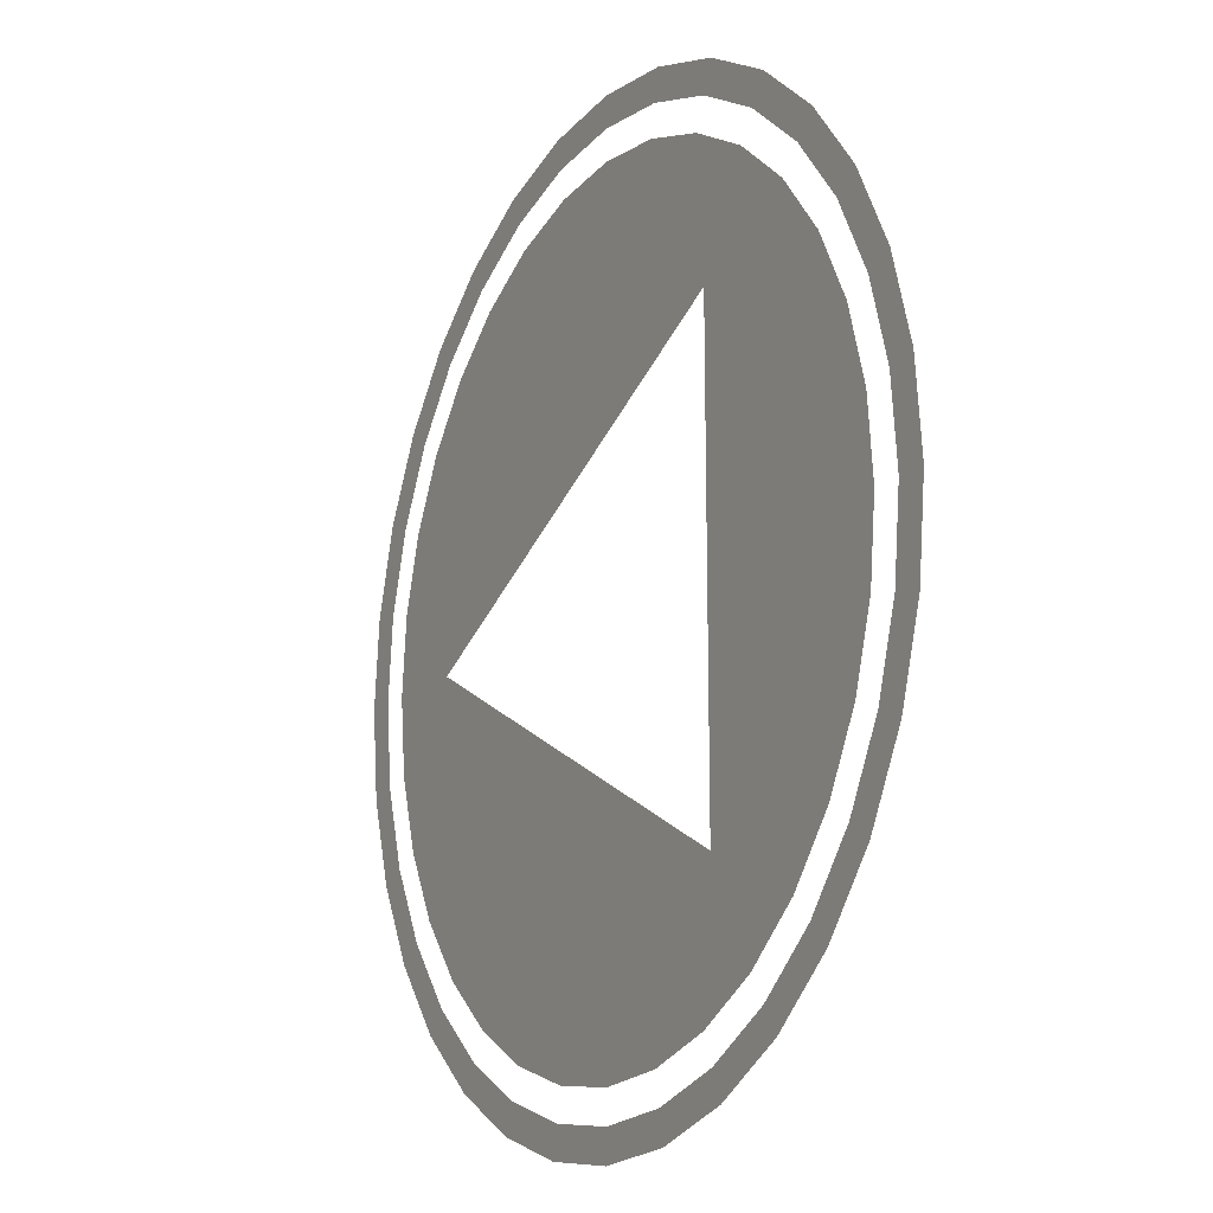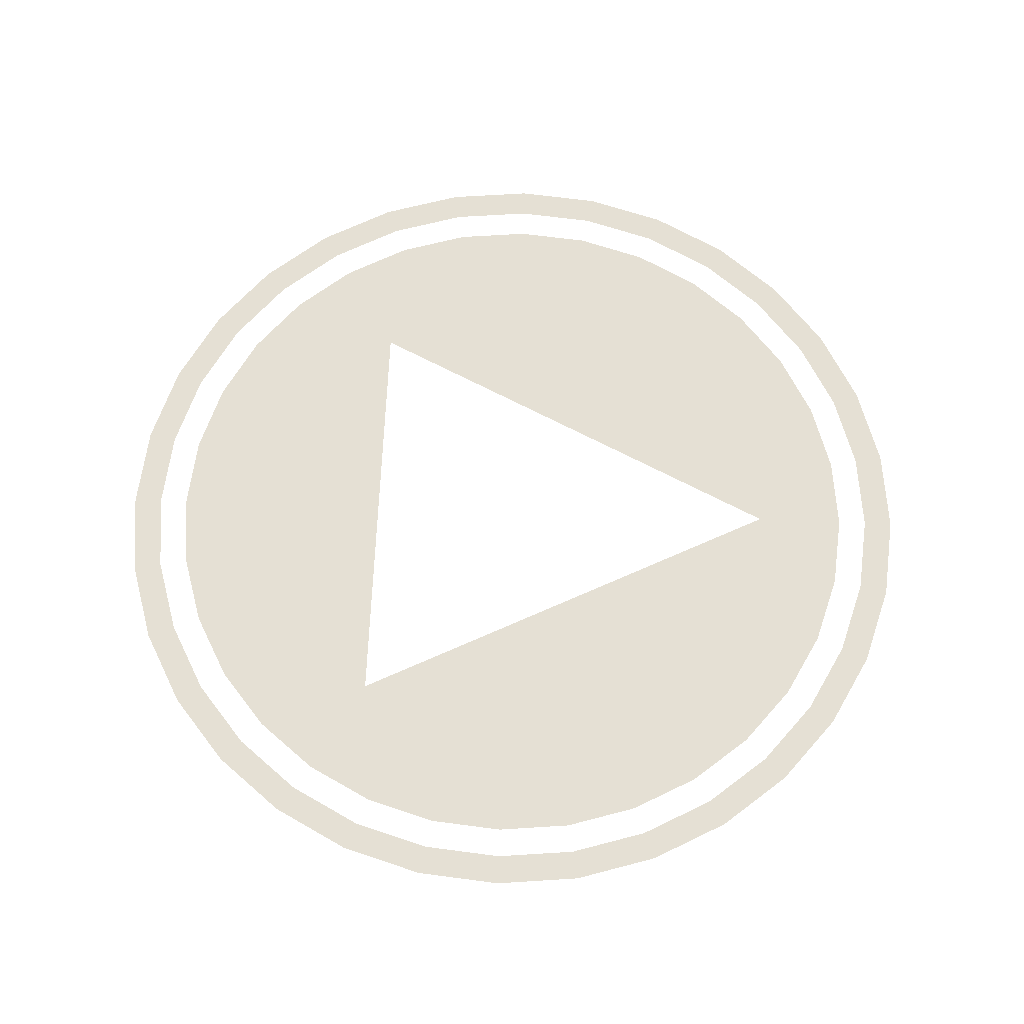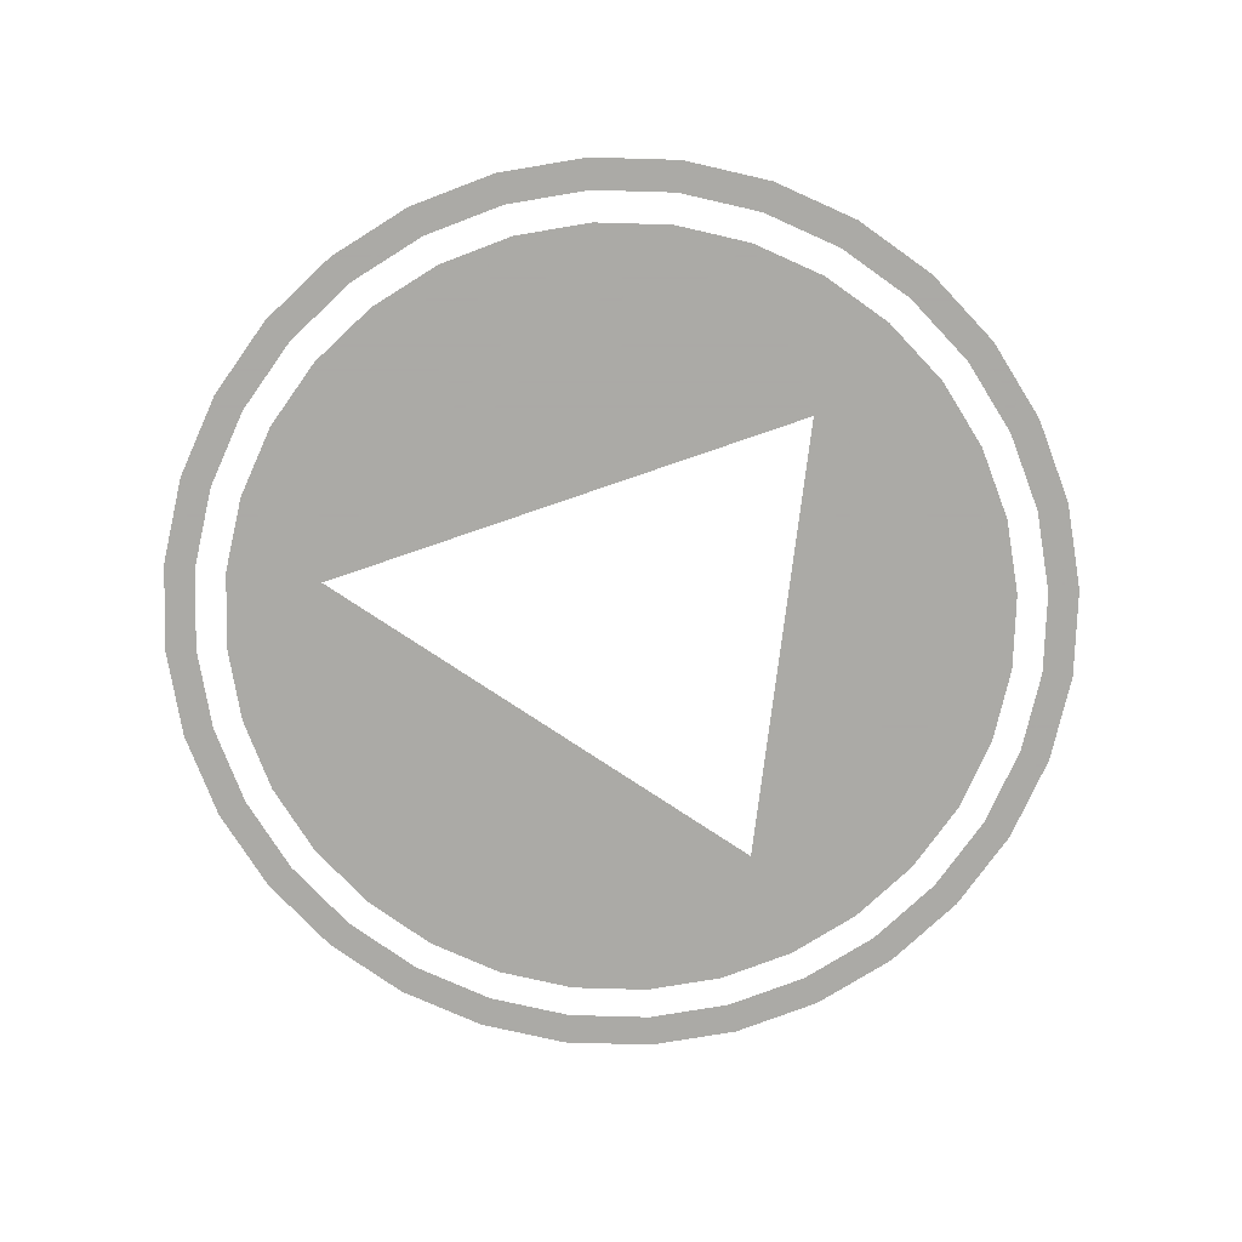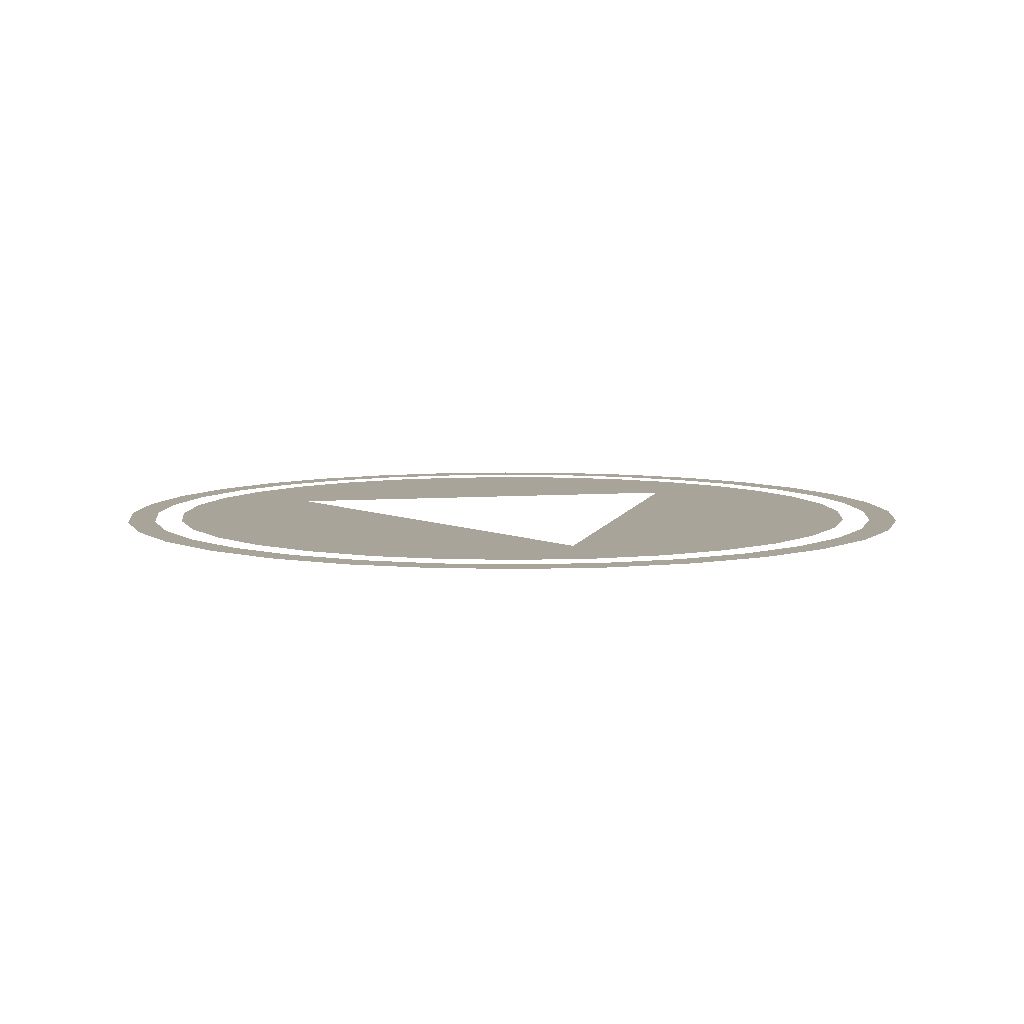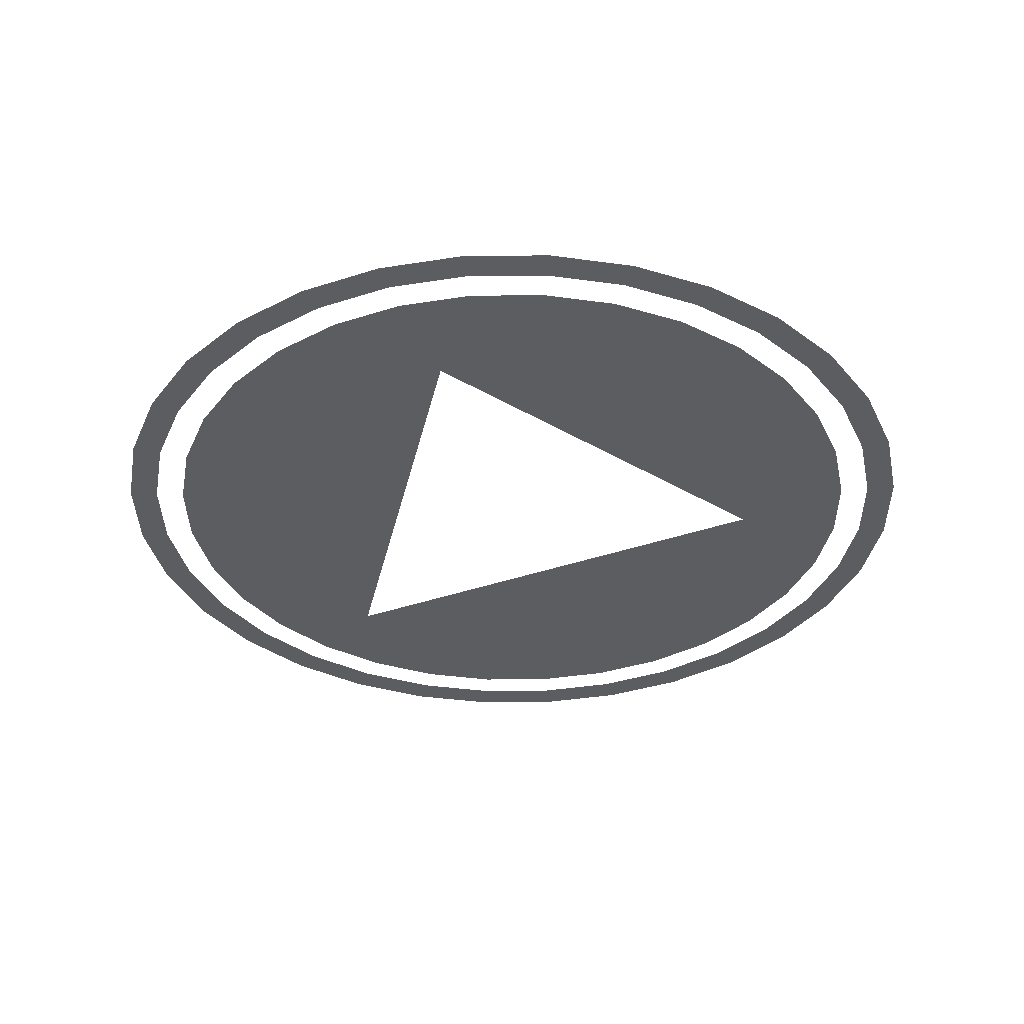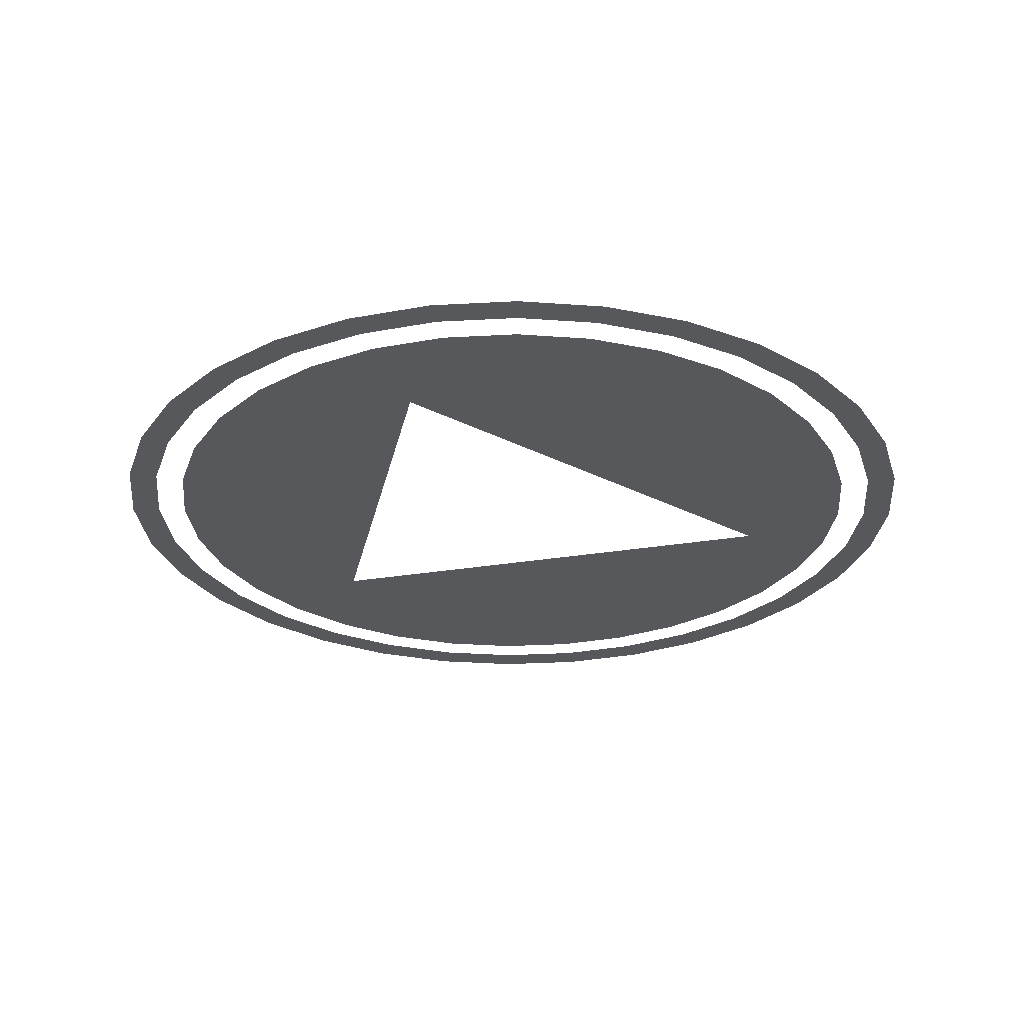
<metadata>
{"format":"obj","ext":"obj","renderer":"f3d","projection":"perspective","resolution":1024,"background":"white","views":[{"elev":-14.4,"azim":-119.1,"up":"+Y"},{"elev":65.3,"azim":2.0,"up":"+Z"},{"elev":-75.7,"azim":172.7,"up":"+Z"},{"elev":7.1,"azim":77.6,"up":"+Z"},{"elev":-35.5,"azim":-128.6,"up":"+Z"},{"elev":-27.9,"azim":-12.0,"up":"+Z"}]}
</metadata>
<code>
o Circle
v 0 4.927 -0
v -0.9612 4.832 -0
v -1.885 4.552 -0
v -2.737 4.097 -0
v -3.484 3.484 -0
v -4.097 2.737 -0
v -4.552 1.885 -0
v -4.832 0.9612 -0
v -4.927 -1e-06 0
v -4.832 -0.9612 0
v -4.552 -1.885 0
v -4.097 -2.737 0
v -3.484 -3.484 0
v -2.737 -4.097 0
v -1.885 -4.552 0
v -0.9612 -4.832 0
v 2e-06 -4.927 0
v 0.9612 -4.832 0
v 1.885 -4.552 0
v 2.737 -4.097 0
v 3.484 -3.484 0
v 4.097 -2.737 0
v 4.552 -1.885 0
v 4.832 -0.9612 0
v 4.927 4e-06 -0
v 4.832 0.9612 -0
v 4.552 1.885 -0
v 4.097 2.737 -0
v 3.484 3.484 -0
v 2.737 4.097 -0
v 1.885 4.552 -0
v 0.9612 4.832 -0
v -1.732 2.47 0
v -1.759 -2.471 -0
v 3.232 0.01172 0
v -0.8961 4.505 -0
v 1e-06 4.593 -0
v -1.758 4.244 -0
v -2.552 3.819 -0
v -3.248 3.248 -0
v -3.819 2.552 -0
v -4.244 1.758 -0
v -4.505 0.8961 -0
v -4.593 -1e-06 0
v -4.505 -0.8961 0
v -4.244 -1.758 0
v -3.819 -2.552 0
v -3.248 -3.248 0
v -2.552 -3.819 0
v -1.758 -4.244 0
v -0.8961 -4.505 0
v 2e-06 -4.593 0
v 0.8961 -4.505 0
v 1.758 -4.244 0
v 2.552 -3.819 0
v 3.248 -3.248 0
v 3.819 -2.552 0
v 4.244 -1.758 0
v 4.505 -0.8961 0
v 4.593 3e-06 -0
v 4.505 0.8961 -0
v 4.244 1.758 -0
v 3.819 2.552 -0
v 3.248 3.248 -0
v 2.552 3.819 -0
v 1.758 4.244 -0
v 0.8961 4.505 -0
v -0.8314 4.18 -0
v 1e-06 4.261 -0
v -1.631 3.937 -0
v -2.368 3.543 -0
v -3.013 3.013 -0
v -3.543 2.368 -0
v -3.937 1.631 -0
v -4.18 0.8314 -0
v -4.261 -1e-06 0
v -4.18 -0.8314 0
v -3.937 -1.631 0
v -3.543 -2.368 0
v -3.013 -3.013 0
v -2.368 -3.543 0
v -1.631 -3.937 0
v -0.8314 -4.18 0
v 2e-06 -4.261 0
v 0.8314 -4.18 0
v 1.631 -3.937 0
v 2.368 -3.543 0
v 3.013 -3.013 0
v 3.543 -2.368 0
v 3.937 -1.631 0
v 4.18 -0.8314 0
v 4.261 3e-06 -0
v 4.18 0.8314 -0
v 3.937 1.631 -0
v 3.543 2.368 -0
v 3.013 3.013 -0
v 2.368 3.543 -0
v 1.631 3.937 -0
v 0.8314 4.18 -0
f 34 82 83
f 33 79 80
f 33 71 72
f 33 73 74
f 33 75 76
f 34 89 90
f 35 69 68
f 33 77 78
f 35 96 97
f 34 33 80
f 34 87 88
f 34 85 86
f 34 84 85
f 34 86 87
f 35 34 90
f 35 92 93
f 34 88 89
f 34 83 84
f 33 78 79
f 33 74 75
f 33 72 73
f 33 70 71
f 34 81 82
f 35 94 95
f 35 98 99
f 35 93 94
f 33 76 77
f 35 95 96
f 33 35 68
f 35 99 69
f 35 91 92
f 35 97 98
f 3 4 39
f 41 6 42
f 1 2 36
f 47 12 48
f 59 24 60
f 81 34 80
f 91 35 90
f 70 33 68
f 5 40 39
f 39 38 3
f 39 4 5
f 41 40 5
f 9 44 43
f 6 41 5
f 8 43 42
f 43 8 9
f 42 6 7
f 7 8 42
f 3 38 36
f 36 37 1
f 36 2 3
f 45 44 9
f 16 51 50
f 10 45 9
f 15 50 49
f 46 45 10
f 15 16 50
f 11 46 10
f 14 49 48
f 47 46 11
f 14 15 49
f 12 47 11
f 48 12 13
f 13 14 48
f 52 51 16
f 1 37 67
f 17 52 16
f 32 67 66
f 53 52 17
f 32 1 67
f 18 53 17
f 31 66 65
f 54 53 18
f 31 32 66
f 19 54 18
f 30 65 64
f 55 54 19
f 30 31 65
f 20 55 19
f 29 64 63
f 56 55 20
f 29 30 64
f 21 56 20
f 28 63 62
f 57 56 21
f 28 29 63
f 22 57 21
f 27 62 61
f 58 57 22
f 27 28 62
f 23 58 22
f 26 61 60
f 59 58 23
f 26 27 61
f 24 59 23
f 60 24 25
f 25 26 60

</code>
